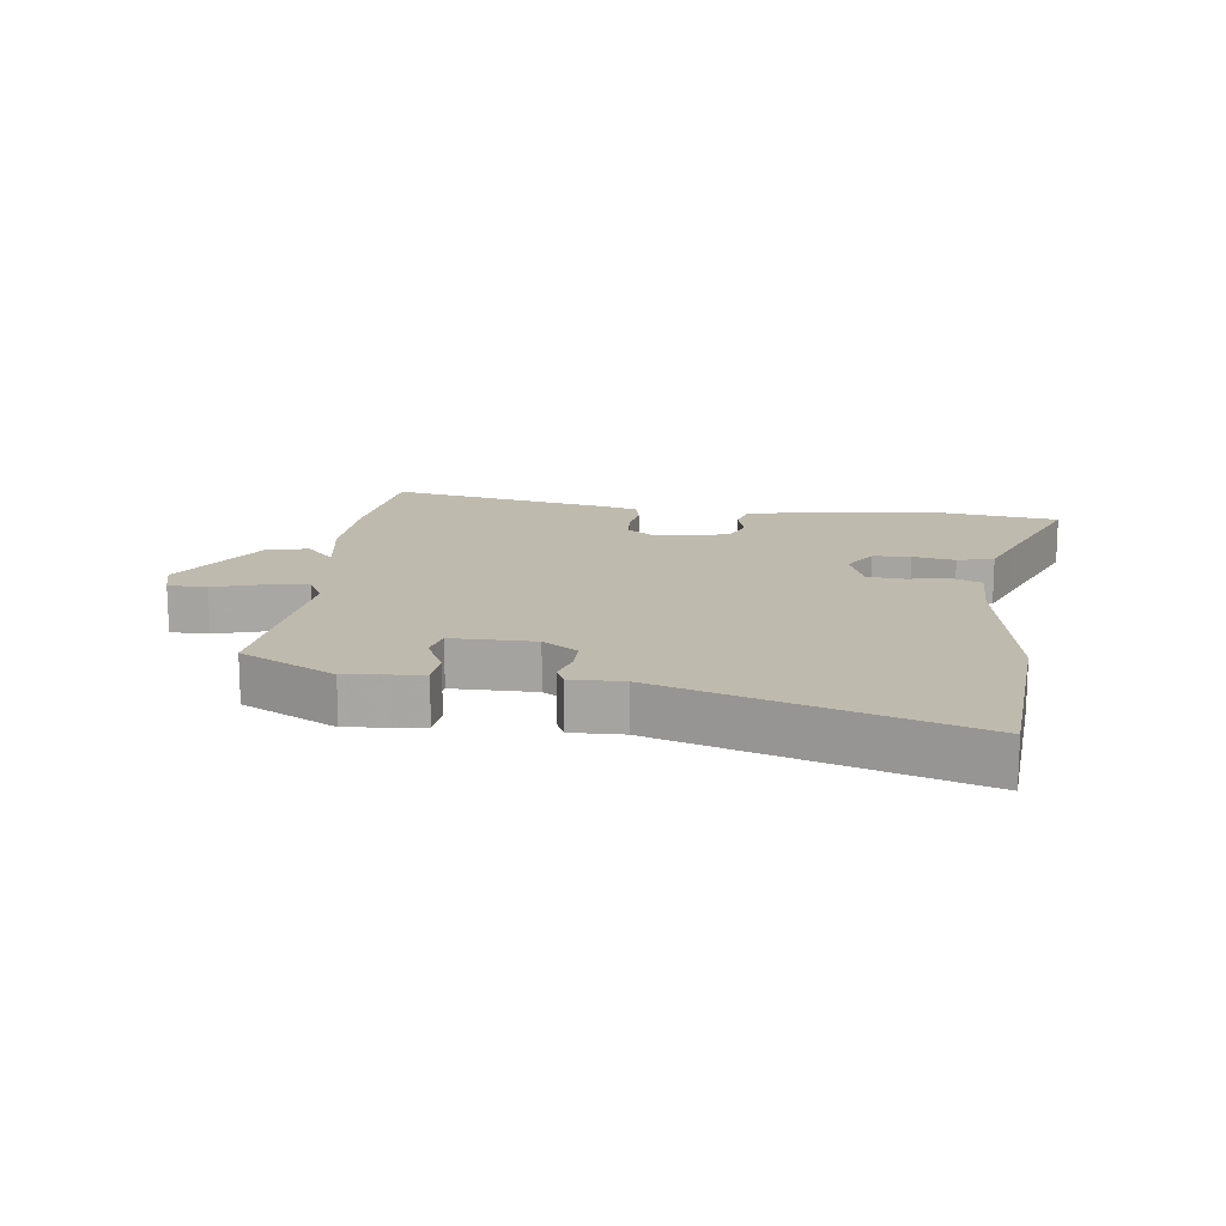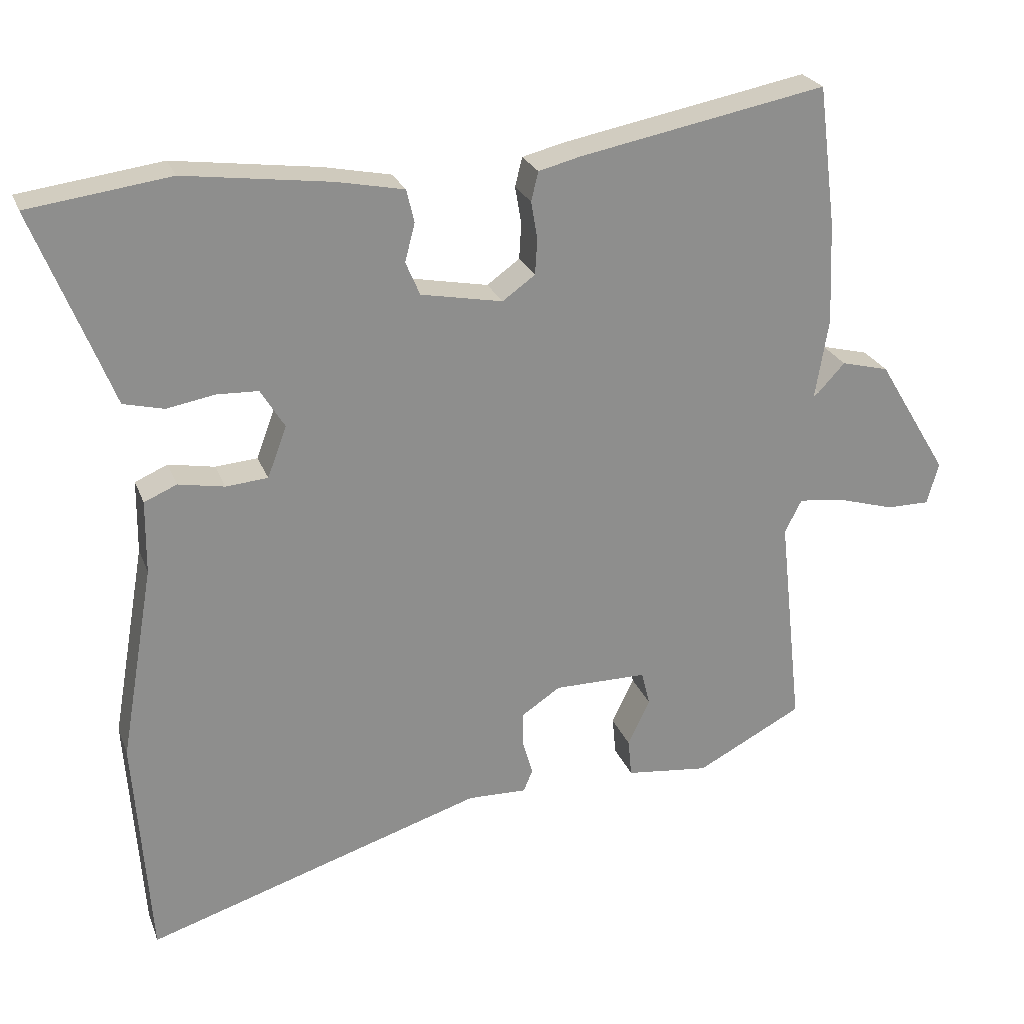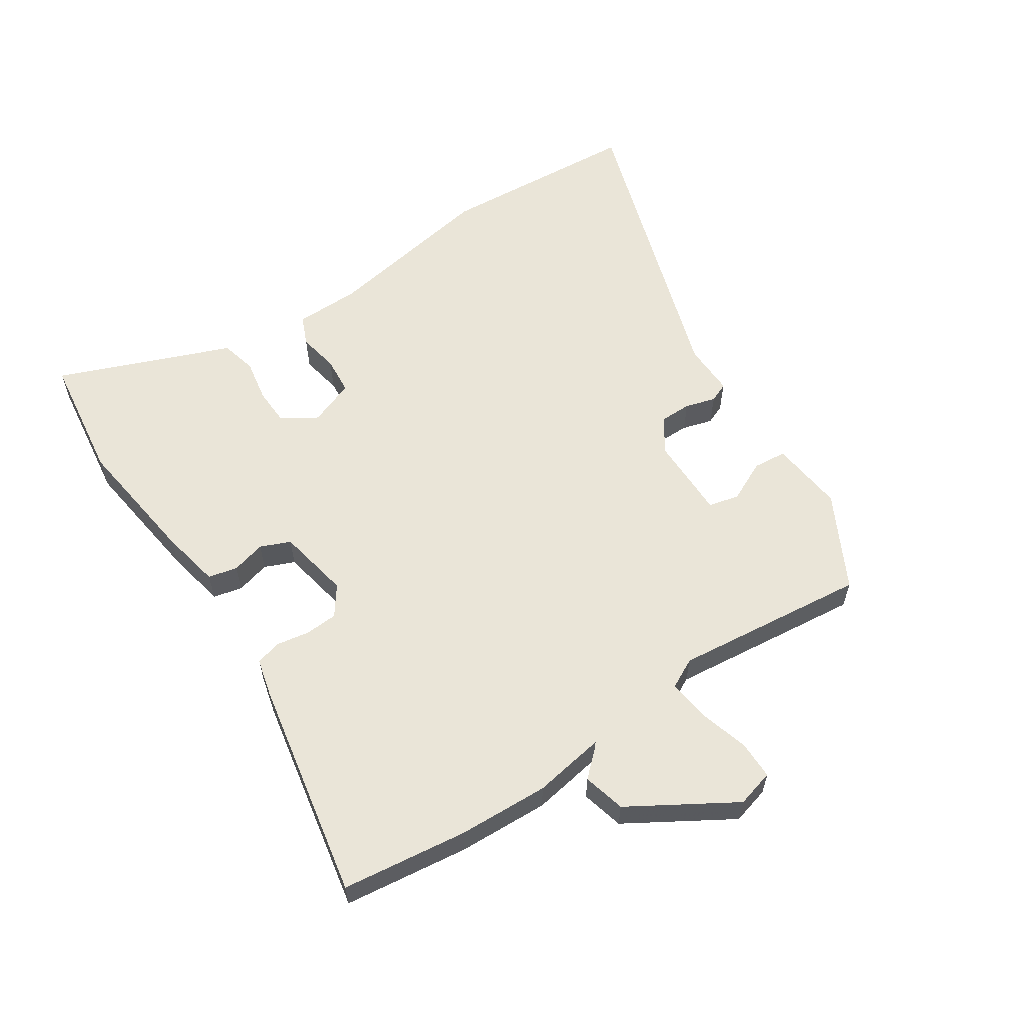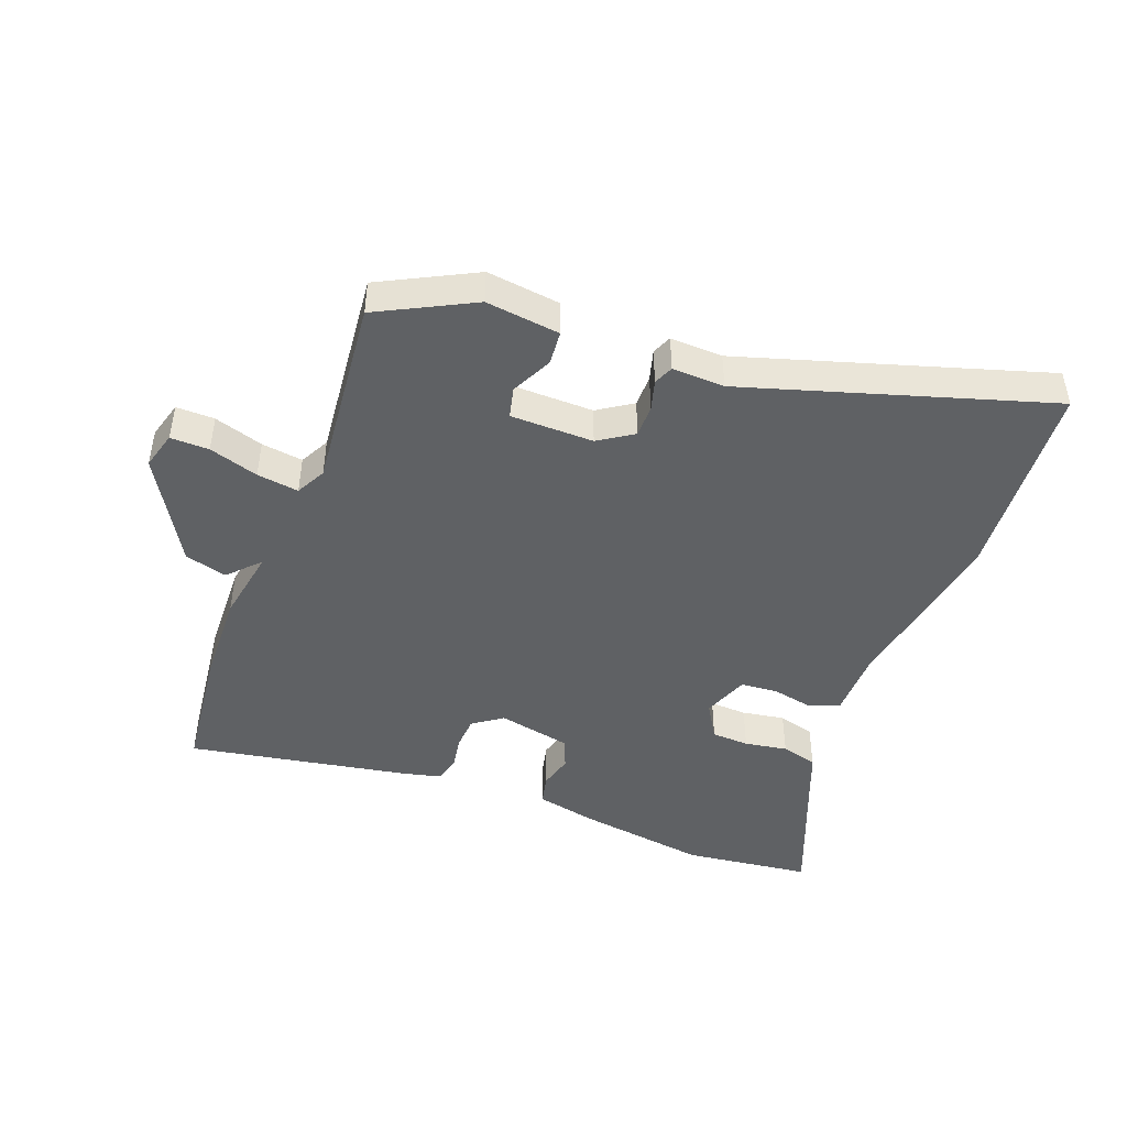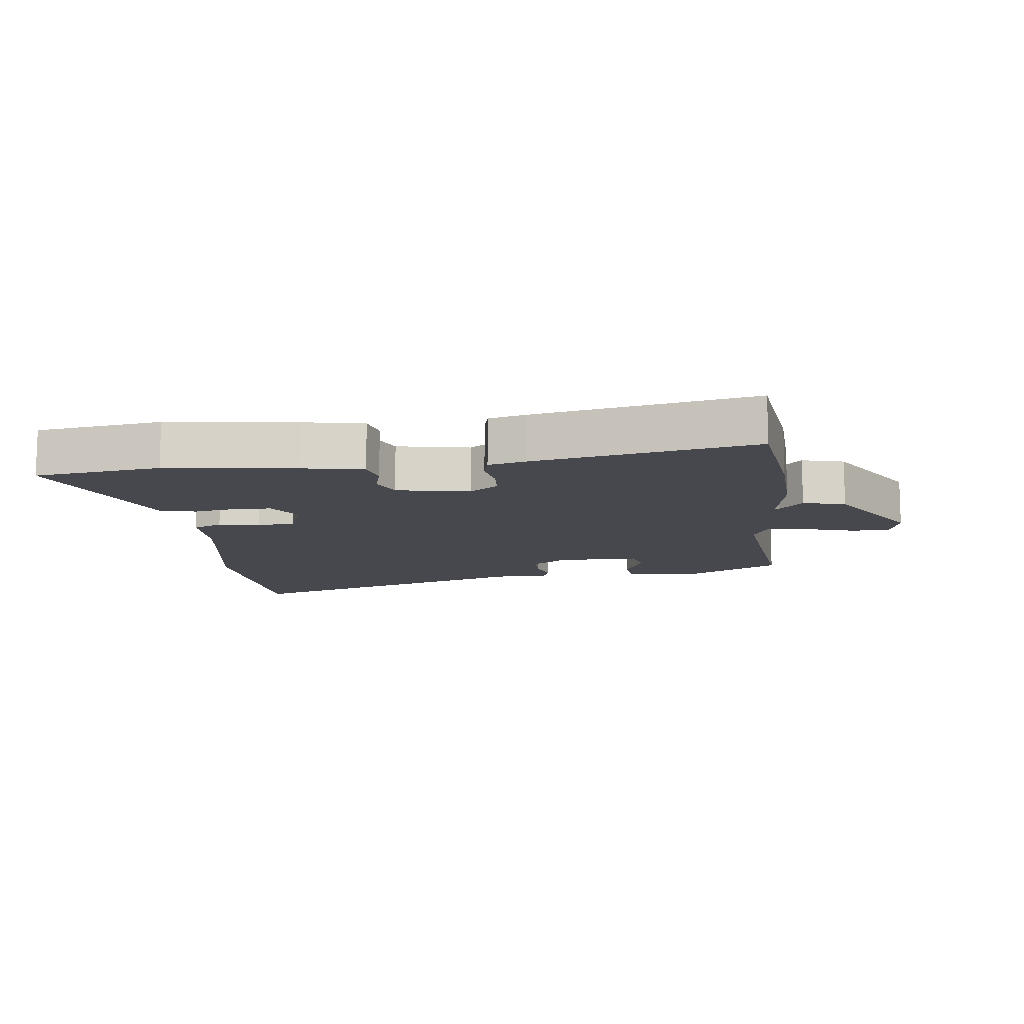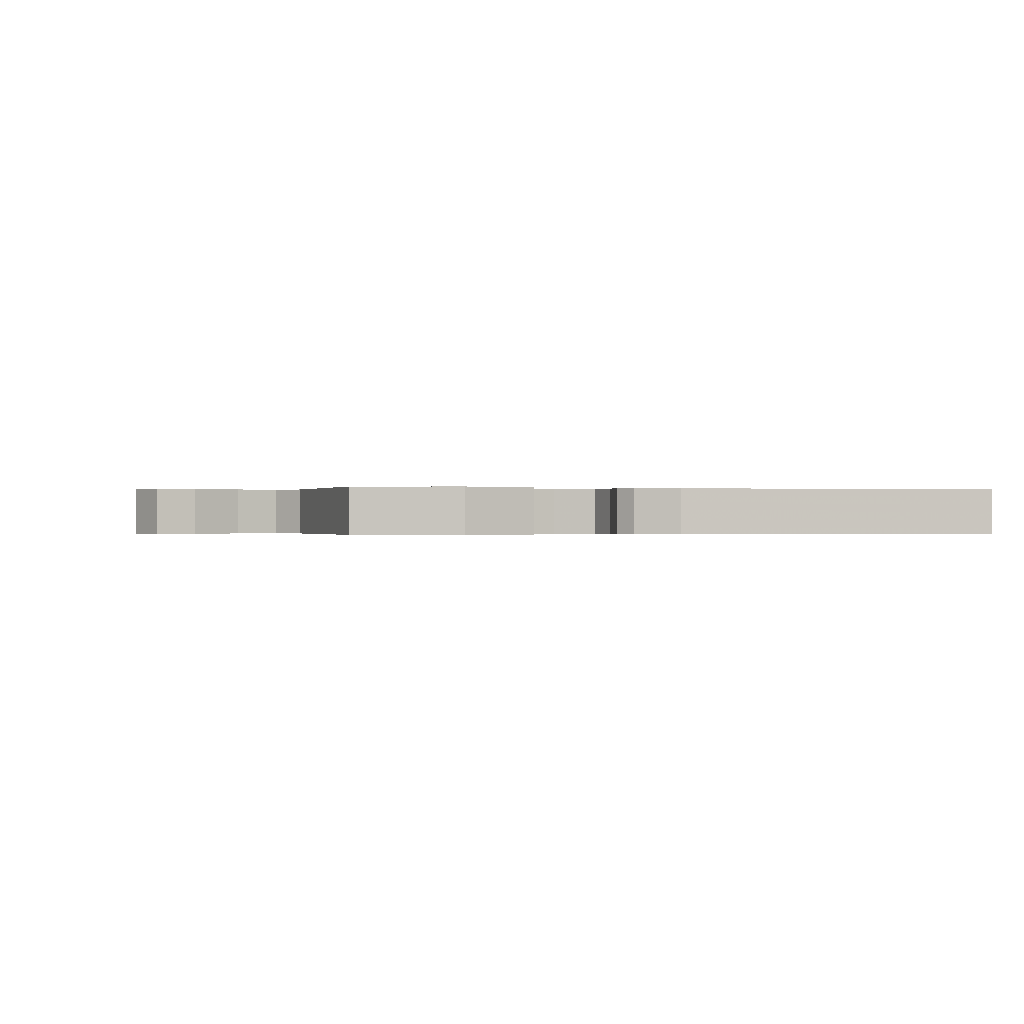
<metadata>
{"format":"obj","ext":"obj","renderer":"f3d","projection":"perspective","resolution":1024,"background":"white","views":[{"elev":15.5,"azim":-172.9,"up":"+Y"},{"elev":24.7,"azim":-17.7,"up":"+Z"},{"elev":59.3,"azim":56.5,"up":"+Y"},{"elev":-46.4,"azim":158.7,"up":"+Y"},{"elev":-11.7,"azim":6.9,"up":"+Y"},{"elev":-0.2,"azim":154.3,"up":"+Y"}]}
</metadata>
<code>
v -0.595 0.07 0.487
v -0.396 0.07 0.514
v -0.191 0.07 0.487
v -0.096 0.07 0.468
v -0.085 0.07 0.422
v -0.099 0.07 0.368
v -0.079 0.07 0.321
v 0.036 0.07 0.299
v 0.082 0.07 0.332
v 0.085 0.07 0.383
v 0.076 0.07 0.435
v 0.086 0.07 0.476
v 0.145 0.07 0.491
v 0.493 0.07 0.558
v 0.518 0.07 0.36
v 0.524 0.07 0.216
v 0.505 0.07 0.102
v 0.513 0.07 0.109
v 0.55 0.07 0.149
v 0.617 0.07 0.132
v 0.716 0.07 -0.032
v 0.7 0.07 -0.091
v 0.639 0.07 -0.091
v 0.561 0.07 -0.068
v 0.495 0.07 -0.06
v 0.471 0.07 -0.107
v 0.504 0.07 -0.411
v 0.355 0.07 -0.489
v 0.238 0.07 -0.476
v 0.233 0.07 -0.423
v 0.264 0.07 -0.358
v 0.252 0.07 -0.31
v 0.121 0.07 -0.31
v 0.067 0.07 -0.346
v 0.067 0.07 -0.396
v 0.081 0.07 -0.444
v 0.068 0.07 -0.475
v -0.015 0.07 -0.473
v -0.491 0.07 -0.624
v -0.514 0.07 -0.307
v -0.467 0.07 -0.033
v -0.466 0.07 0.07
v -0.42 0.07 0.09
v -0.355 0.07 0.078
v -0.296 0.07 0.083
v -0.269 0.07 0.155
v -0.303 0.07 0.21
v -0.362 0.07 0.212
v -0.429 0.07 0.2
v -0.486 0.07 0.214
v -0.516 0.07 0.29
v -0.595 0 0.487
v -0.396 0 0.514
v -0.191 0 0.487
v -0.096 0 0.468
v -0.085 0 0.422
v -0.099 0 0.368
v -0.079 0 0.321
v 0.036 0 0.299
v 0.082 0 0.332
v 0.085 0 0.383
v 0.076 0 0.435
v 0.086 0 0.476
v 0.145 0 0.491
v 0.493 0 0.558
v 0.518 0 0.36
v 0.524 0 0.216
v 0.505 0 0.102
v 0.513 0 0.109
v 0.55 0 0.149
v 0.617 0 0.132
v 0.716 0 -0.032
v 0.7 0 -0.091
v 0.639 0 -0.091
v 0.561 0 -0.068
v 0.495 0 -0.06
v 0.471 0 -0.107
v 0.504 0 -0.411
v 0.355 0 -0.489
v 0.238 0 -0.476
v 0.233 0 -0.423
v 0.264 0 -0.358
v 0.252 0 -0.31
v 0.121 0 -0.31
v 0.067 0 -0.346
v 0.067 0 -0.396
v 0.081 0 -0.444
v 0.068 0 -0.475
v -0.015 0 -0.473
v -0.491 0 -0.624
v -0.514 0 -0.307
v -0.467 0 -0.033
v -0.466 0 0.07
v -0.42 0 0.09
v -0.355 0 0.078
v -0.296 0 0.083
v -0.269 0 0.155
v -0.303 0 0.21
v -0.362 0 0.212
v -0.429 0 0.2
v -0.486 0 0.214
v -0.516 0 0.29
f 48 49 50 51
f 47 48 51 1
f 41 42 43 44
f 41 44 45
f 38 39 40 41
f 38 41 45
f 35 36 37 38
f 34 35 38 45
f 33 34 45 46
f 28 29 30 31
f 26 27 28 31
f 25 26 31 32
f 21 22 23 24
f 21 24 25
f 18 19 20 21
f 17 18 21 25
f 14 15 16 17
f 10 11 12 13
f 9 10 13 14
f 8 9 14 17
f 3 4 5 6
f 3 6 7
f 47 1 2 3
f 47 3 7
f 32 33 46 47
f 17 25 32 47
f 7 8 17 47
f 102 101 100 99
f 52 102 99 98
f 95 94 93 92
f 96 95 92
f 92 91 90 89
f 96 92 89
f 89 88 87 86
f 96 89 86 85
f 97 96 85 84
f 82 81 80 79
f 82 79 78 77
f 83 82 77 76
f 75 74 73 72
f 76 75 72
f 72 71 70 69
f 76 72 69 68
f 68 67 66 65
f 64 63 62 61
f 65 64 61 60
f 68 65 60 59
f 57 56 55 54
f 58 57 54
f 54 53 52 98
f 58 54 98
f 98 97 84 83
f 98 83 76 68
f 98 68 59 58
f 1 52 53 2
f 2 53 54 3
f 3 54 55 4
f 4 55 56 5
f 5 56 57 6
f 6 57 58 7
f 7 58 59 8
f 8 59 60 9
f 9 60 61 10
f 10 61 62 11
f 11 62 63 12
f 12 63 64 13
f 13 64 65 14
f 14 65 66 15
f 15 66 67 16
f 16 67 68 17
f 17 68 69 18
f 18 69 70 19
f 19 70 71 20
f 20 71 72 21
f 21 72 73 22
f 22 73 74 23
f 23 74 75 24
f 24 75 76 25
f 25 76 77 26
f 26 77 78 27
f 27 78 79 28
f 28 79 80 29
f 29 80 81 30
f 30 81 82 31
f 31 82 83 32
f 32 83 84 33
f 33 84 85 34
f 34 85 86 35
f 35 86 87 36
f 36 87 88 37
f 37 88 89 38
f 38 89 90 39
f 39 90 91 40
f 40 91 92 41
f 41 92 93 42
f 42 93 94 43
f 43 94 95 44
f 44 95 96 45
f 45 96 97 46
f 46 97 98 47
f 47 98 99 48
f 48 99 100 49
f 49 100 101 50
f 50 101 102 51
f 51 102 52 1

</code>
